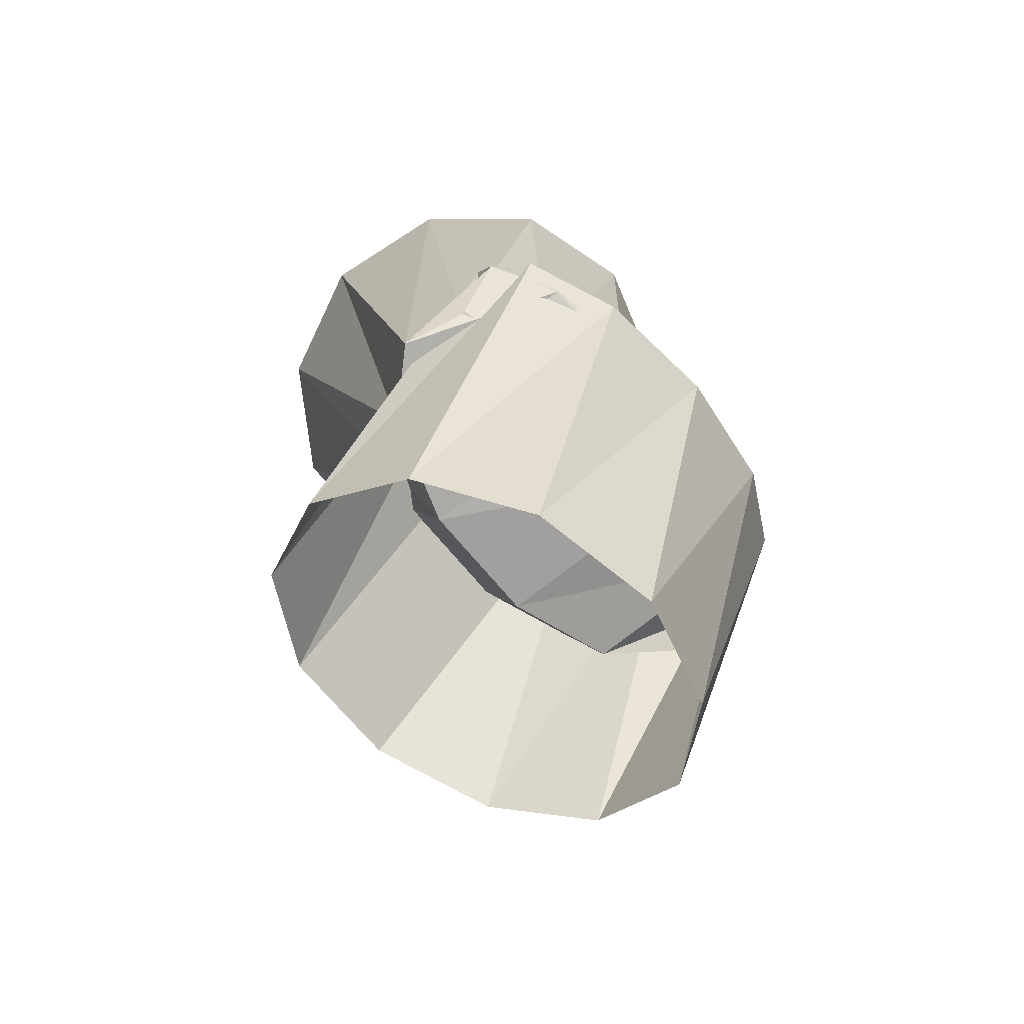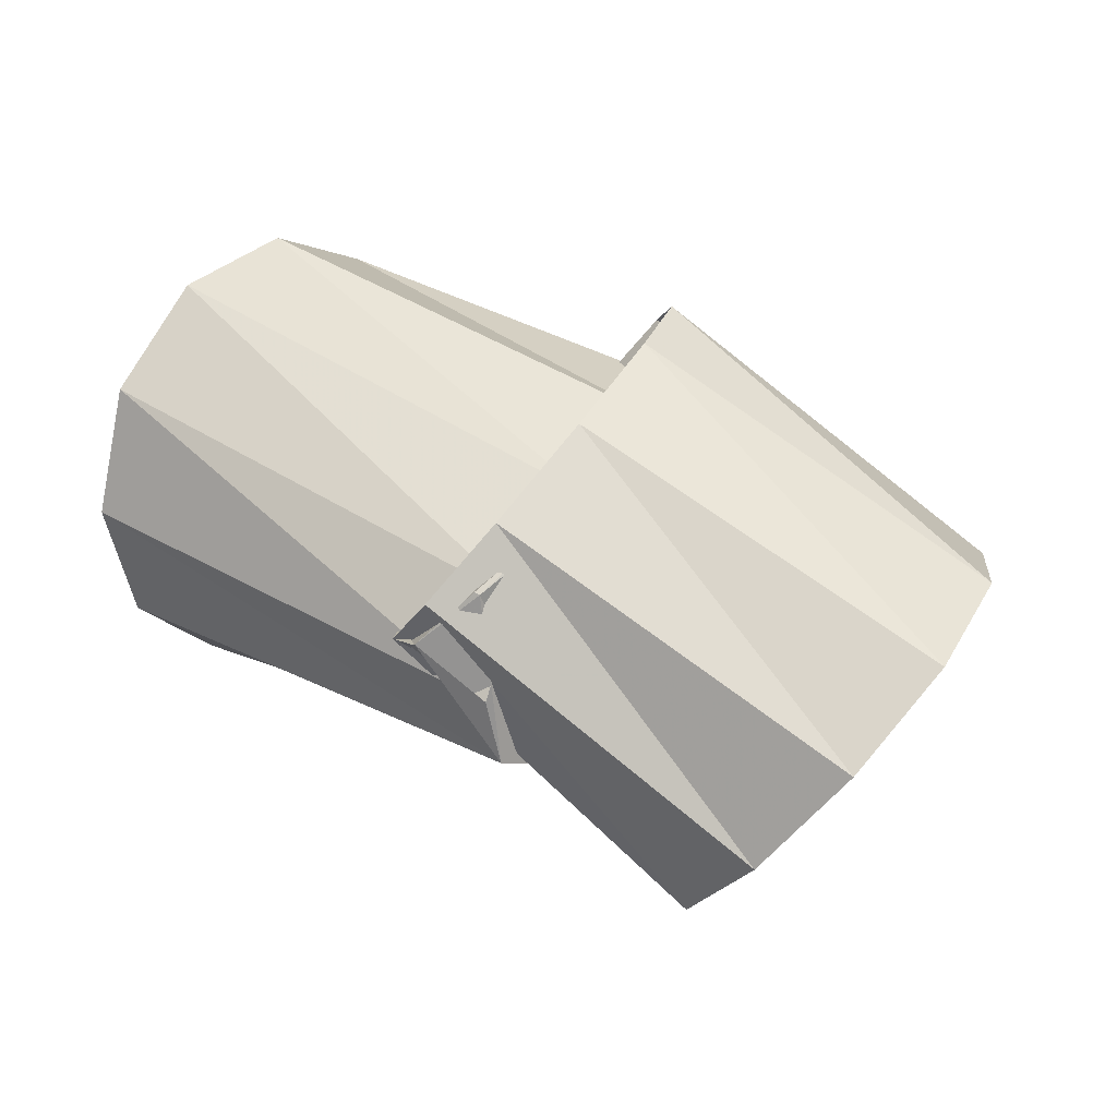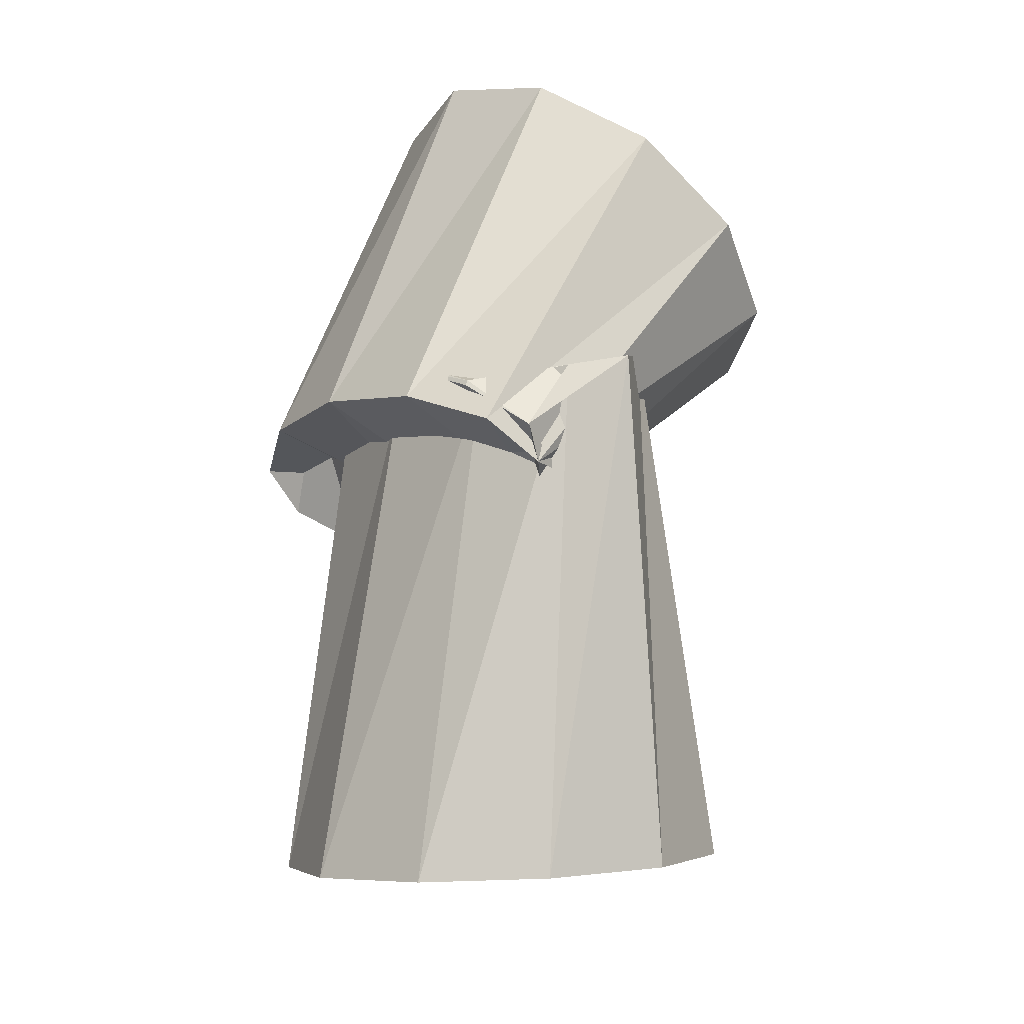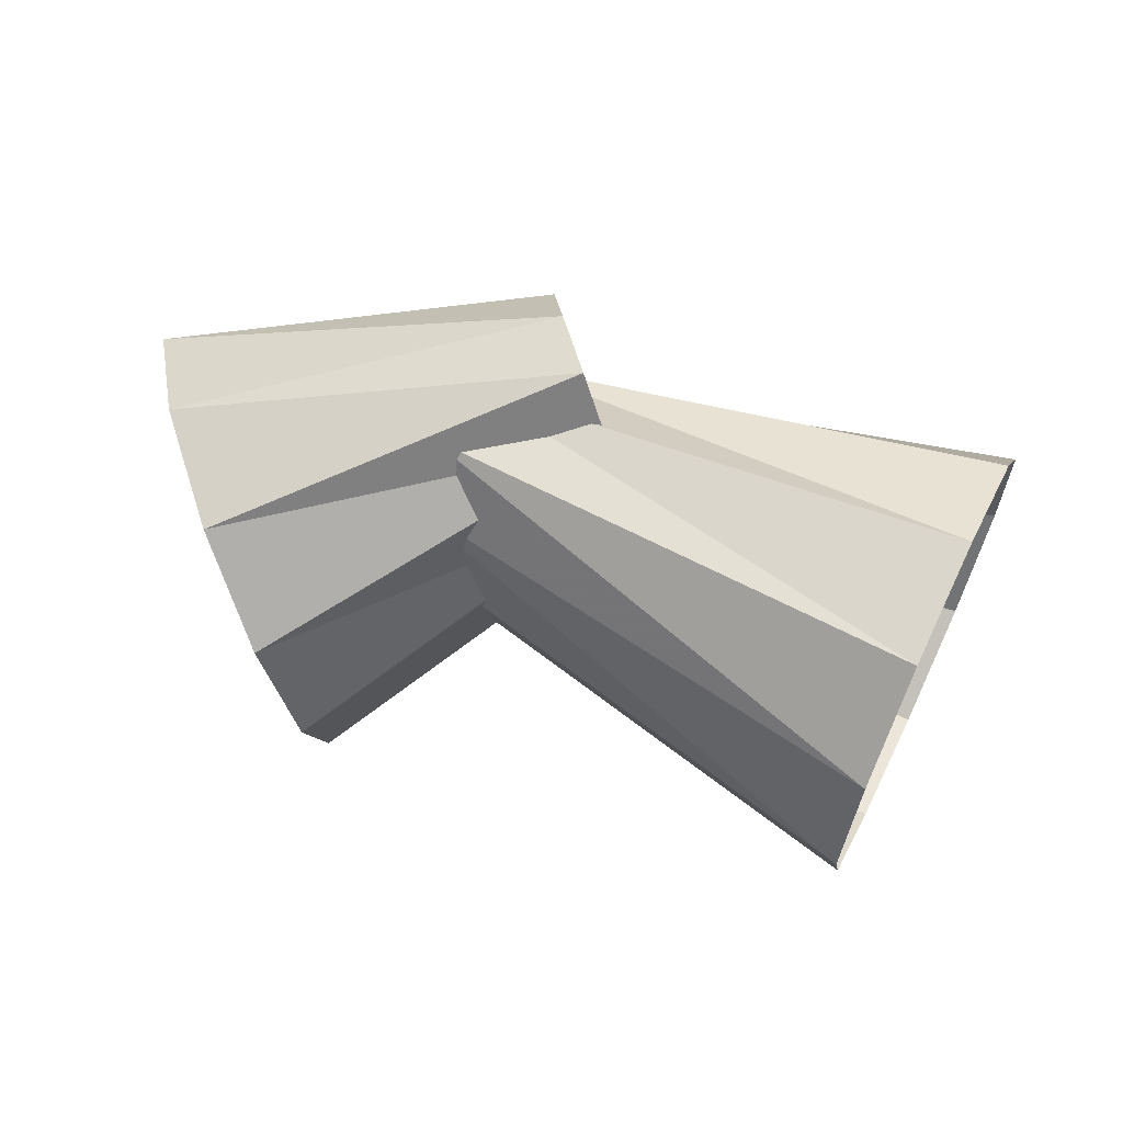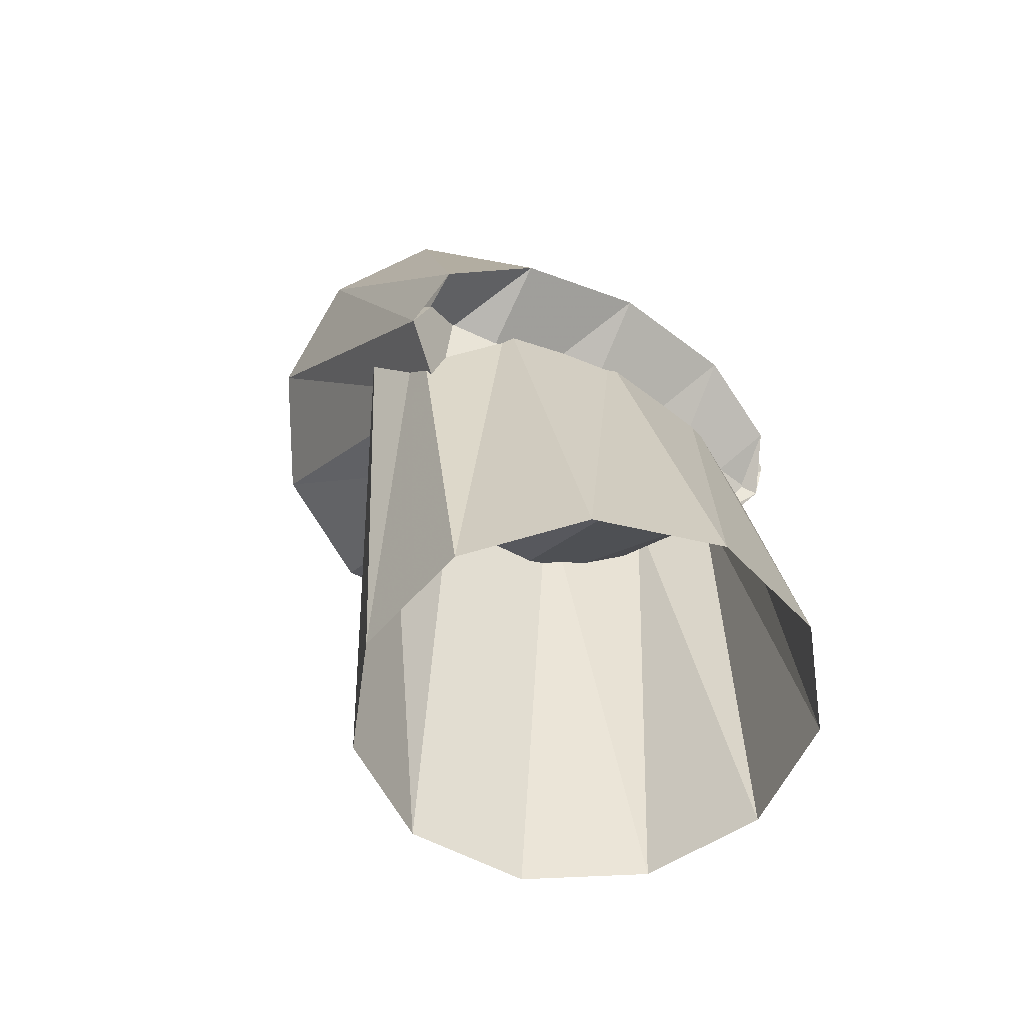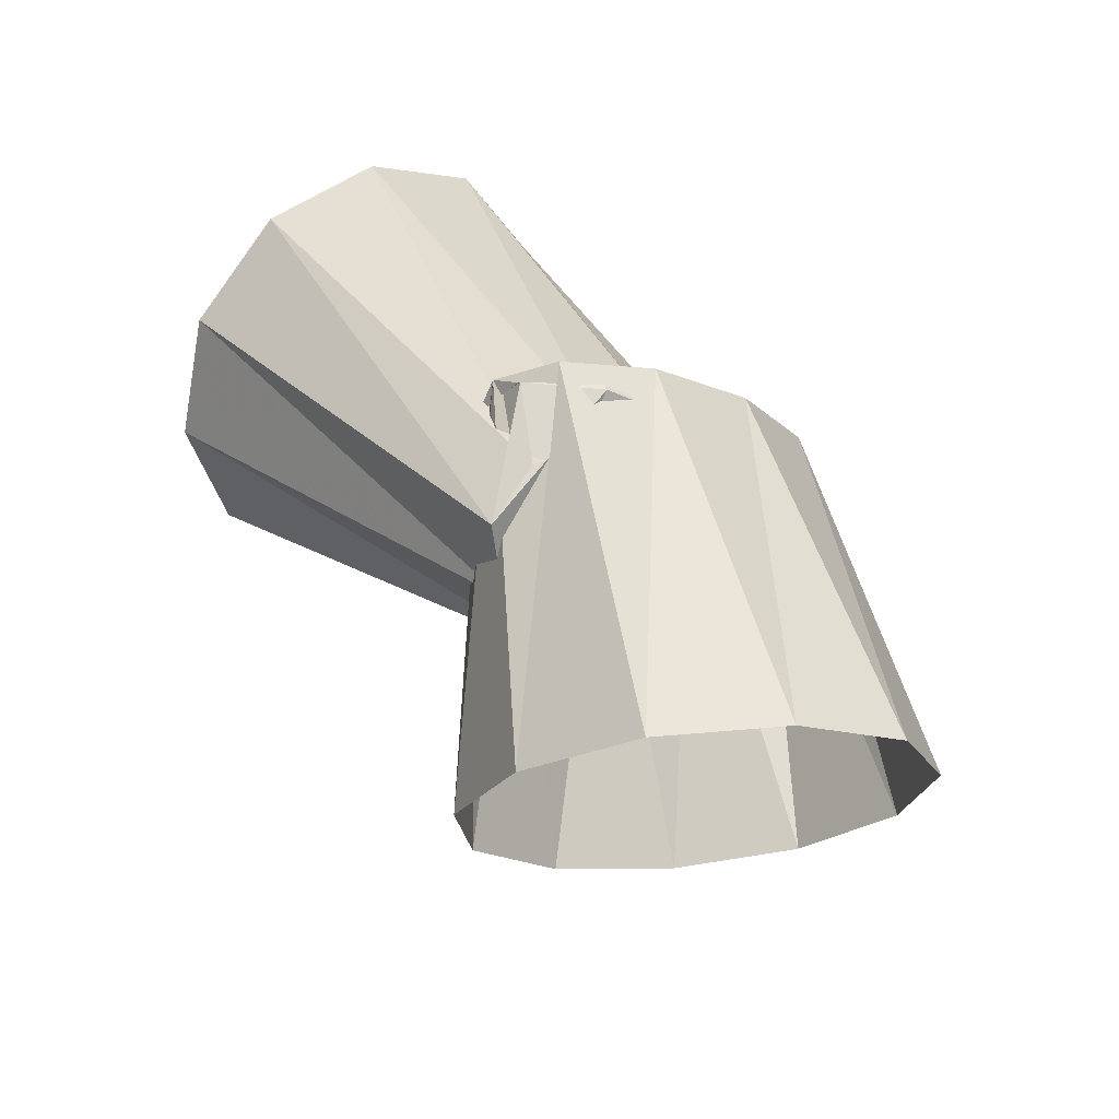
<metadata>
{"format":"obj","ext":"obj","renderer":"f3d","projection":"perspective","resolution":1024,"background":"white","views":[{"elev":36.5,"azim":-108.7,"up":"+Y"},{"elev":15.1,"azim":-161.6,"up":"+Z"},{"elev":65.6,"azim":79.8,"up":"+Y"},{"elev":-60.0,"azim":-23.1,"up":"+Y"},{"elev":42.9,"azim":65.9,"up":"+Z"},{"elev":60.5,"azim":-137.4,"up":"+Y"}]}
</metadata>
<code>
g tube1
v 138.4 144 189.6
v 138 141.4 190.6
v 138.6 138.7 190.5
v 140 136.6 189.2
v 141.9 135.9 187.2
v 143.6 136.8 185.2
v 144.6 138.9 183.7
v 144.5 141.7 183.2
v 143.5 144.2 183.9
v 141.7 145.7 185.6
v 139.8 145.6 187.7
v 138.4 144 189.6
v 146 143.5 193.7
v 145.4 141.2 195
v 145.4 139.1 195.5
v 146 137.9 195
v 147.2 138 193.6
v 148.4 139.3 191.9
v 149.3 141.5 190.4
v 149.7 143.8 189.5
v 149.3 145.5 189.5
v 148.4 146.1 190.5
v 147.1 145.3 192
v 146 143.5 193.7
v 148.1 140.3 190.3
v 146.7 138.5 191.7
v 145.3 137.7 193
v 144.3 138.3 193.9
v 144 140 194.1
v 144.7 142.3 193.4
v 145.9 144.5 192.2
v 147.4 145.9 190.8
v 148.7 146 189.6
v 149.3 144.8 189
v 149.1 142.7 189.3
v 148.1 140.3 190.3
v 148.3 140.4 190.4
v 146.8 138.5 191.8
v 145.3 137.7 193
v 144.3 138.2 193.9
v 144 139.9 194
v 144.5 142.2 193.3
v 145.8 144.5 192.1
v 147.3 145.9 190.7
v 148.6 146 189.6
v 149.3 144.8 189.1
v 149.2 142.7 189.4
v 148.3 140.4 190.4
v 146 143 192.1
v 145 140.7 193.3
v 144.1 138.8 193.4
v 143.7 137.8 192.4
v 143.8 138 190.7
v 144.4 139.5 188.8
v 145.4 141.7 187.3
v 146.4 143.9 186.6
v 147 145.4 187.1
v 147.2 145.8 188.5
v 146.9 144.9 190.4
v 146 143 192.1
v 156.2 140.5 195.6
v 155.1 138 196.4
v 154.2 135.5 195.6
v 153.8 133.7 193.5
v 154 133.2 190.8
v 154.7 134.1 188.2
v 155.7 136.3 186.7
v 156.8 138.9 186.7
v 157.4 141.2 188.2
v 157.5 142.4 190.7
v 157.1 142.2 193.5
v 156.2 140.5 195.6
f 1 2 14
f 14 13 1
f 2 3 15
f 15 14 2
f 3 4 16
f 16 15 3
f 4 5 17
f 17 16 4
f 5 6 18
f 18 17 5
f 6 7 19
f 19 18 6
f 7 8 20
f 20 19 7
f 8 9 21
f 21 20 8
f 9 10 22
f 22 21 9
f 10 11 23
f 23 22 10
f 11 12 24
f 24 23 11
f 13 14 26
f 26 25 13
f 14 15 27
f 27 26 14
f 15 16 28
f 28 27 15
f 16 17 29
f 29 28 16
f 17 18 30
f 30 29 17
f 18 19 31
f 31 30 18
f 19 20 32
f 32 31 19
f 20 21 33
f 33 32 20
f 21 22 34
f 34 33 21
f 22 23 35
f 35 34 22
f 23 24 36
f 36 35 23
f 25 26 38
f 38 37 25
f 26 27 39
f 39 38 26
f 27 28 40
f 40 39 27
f 28 29 41
f 41 40 28
f 29 30 42
f 42 41 29
f 30 31 43
f 43 42 30
f 31 32 44
f 44 43 31
f 32 33 45
f 45 44 32
f 33 34 46
f 46 45 33
f 34 35 47
f 47 46 34
f 35 36 48
f 48 47 35
f 37 38 50
f 50 49 37
f 38 39 51
f 51 50 38
f 39 40 52
f 52 51 39
f 40 41 53
f 53 52 40
f 41 42 54
f 54 53 41
f 42 43 55
f 55 54 42
f 43 44 56
f 56 55 43
f 44 45 57
f 57 56 44
f 45 46 58
f 58 57 45
f 46 47 59
f 59 58 46
f 47 48 60
f 60 59 47
f 49 50 62
f 62 61 49
f 50 51 63
f 63 62 50
f 51 52 64
f 64 63 51
f 52 53 65
f 65 64 52
f 53 54 66
f 66 65 53
f 54 55 67
f 67 66 54
f 55 56 68
f 68 67 55
f 56 57 69
f 69 68 56
f 57 58 70
f 70 69 57
f 58 59 71
f 71 70 58
f 59 60 72
f 72 71 59
g

</code>
